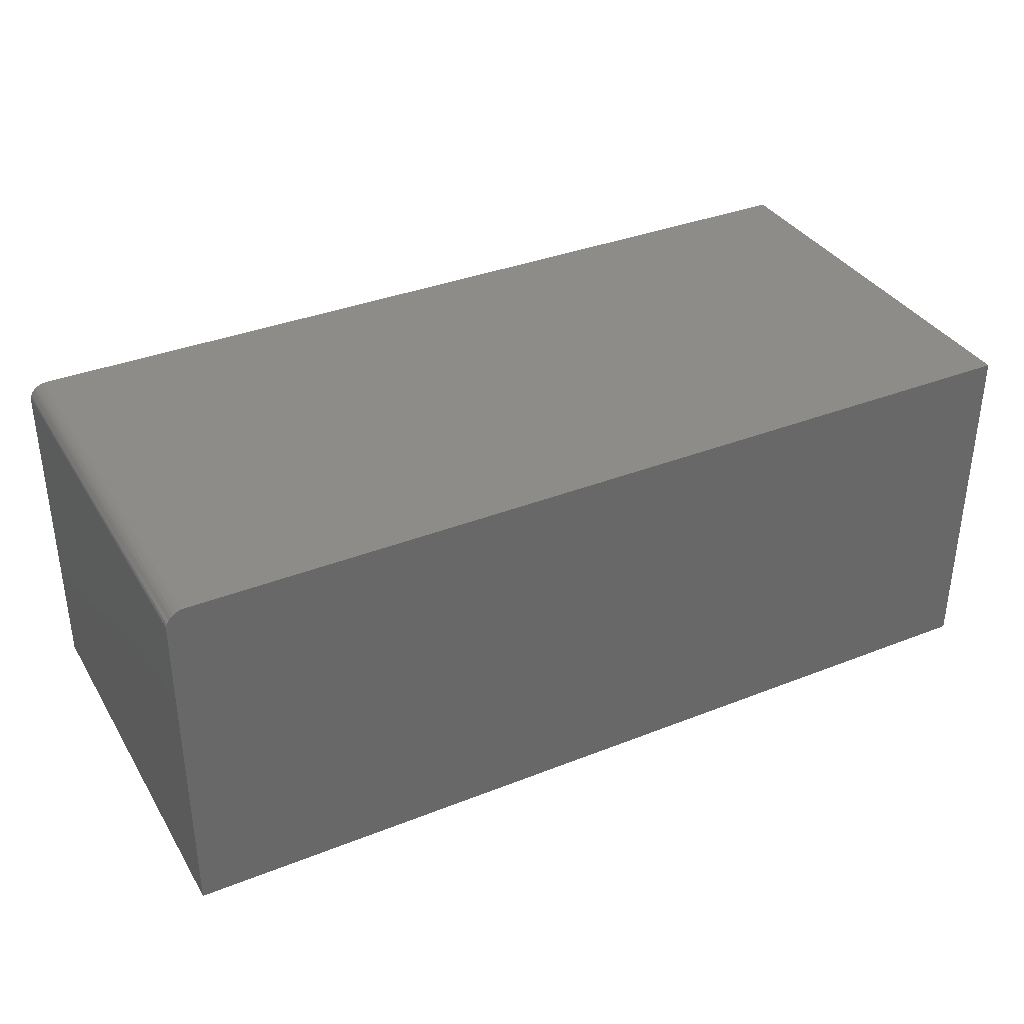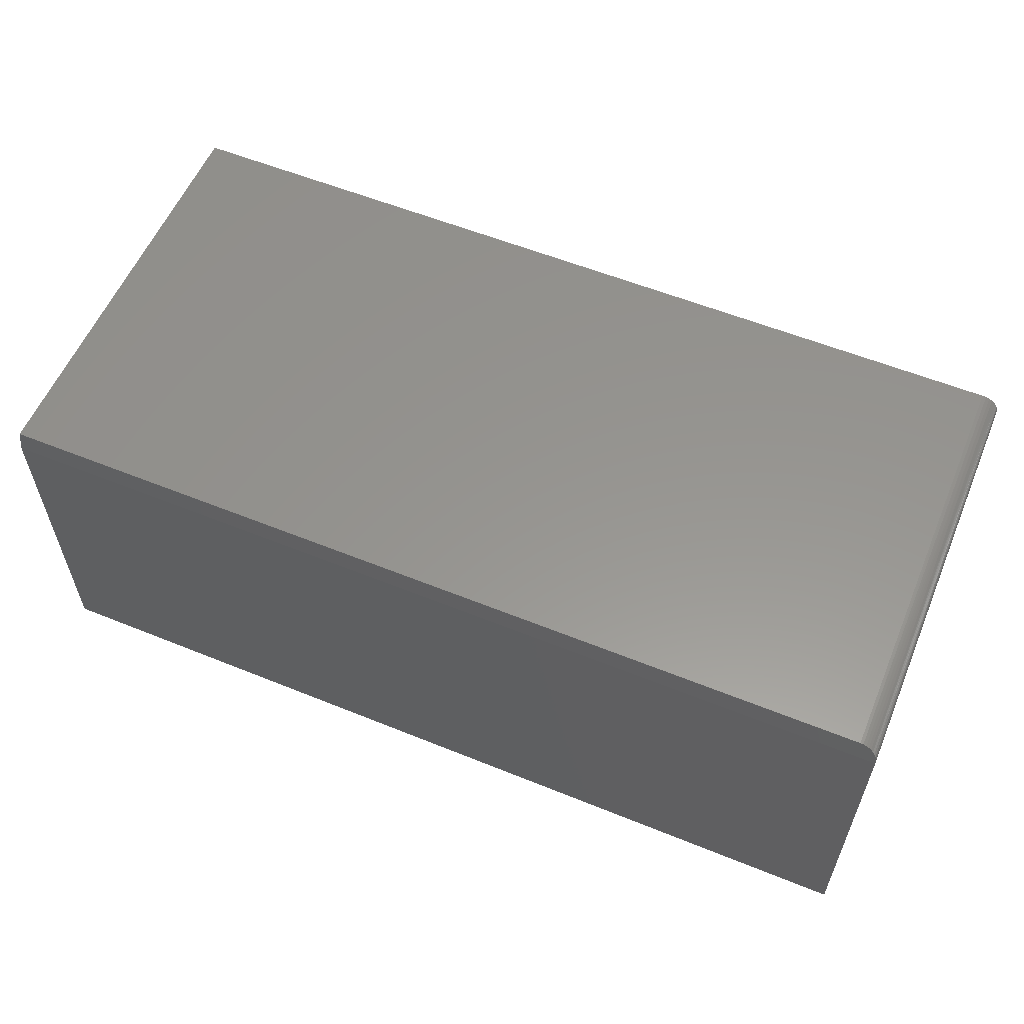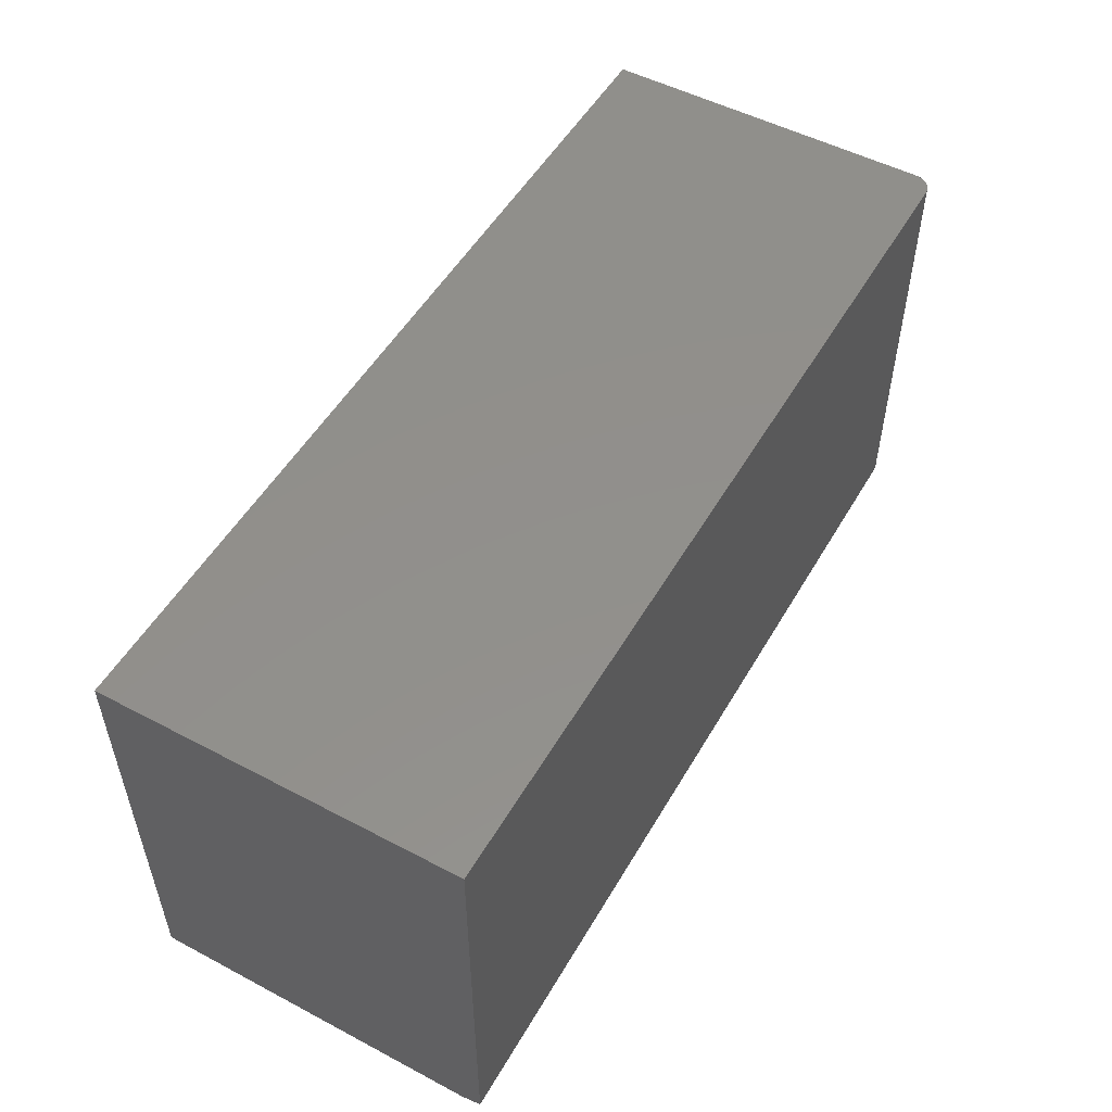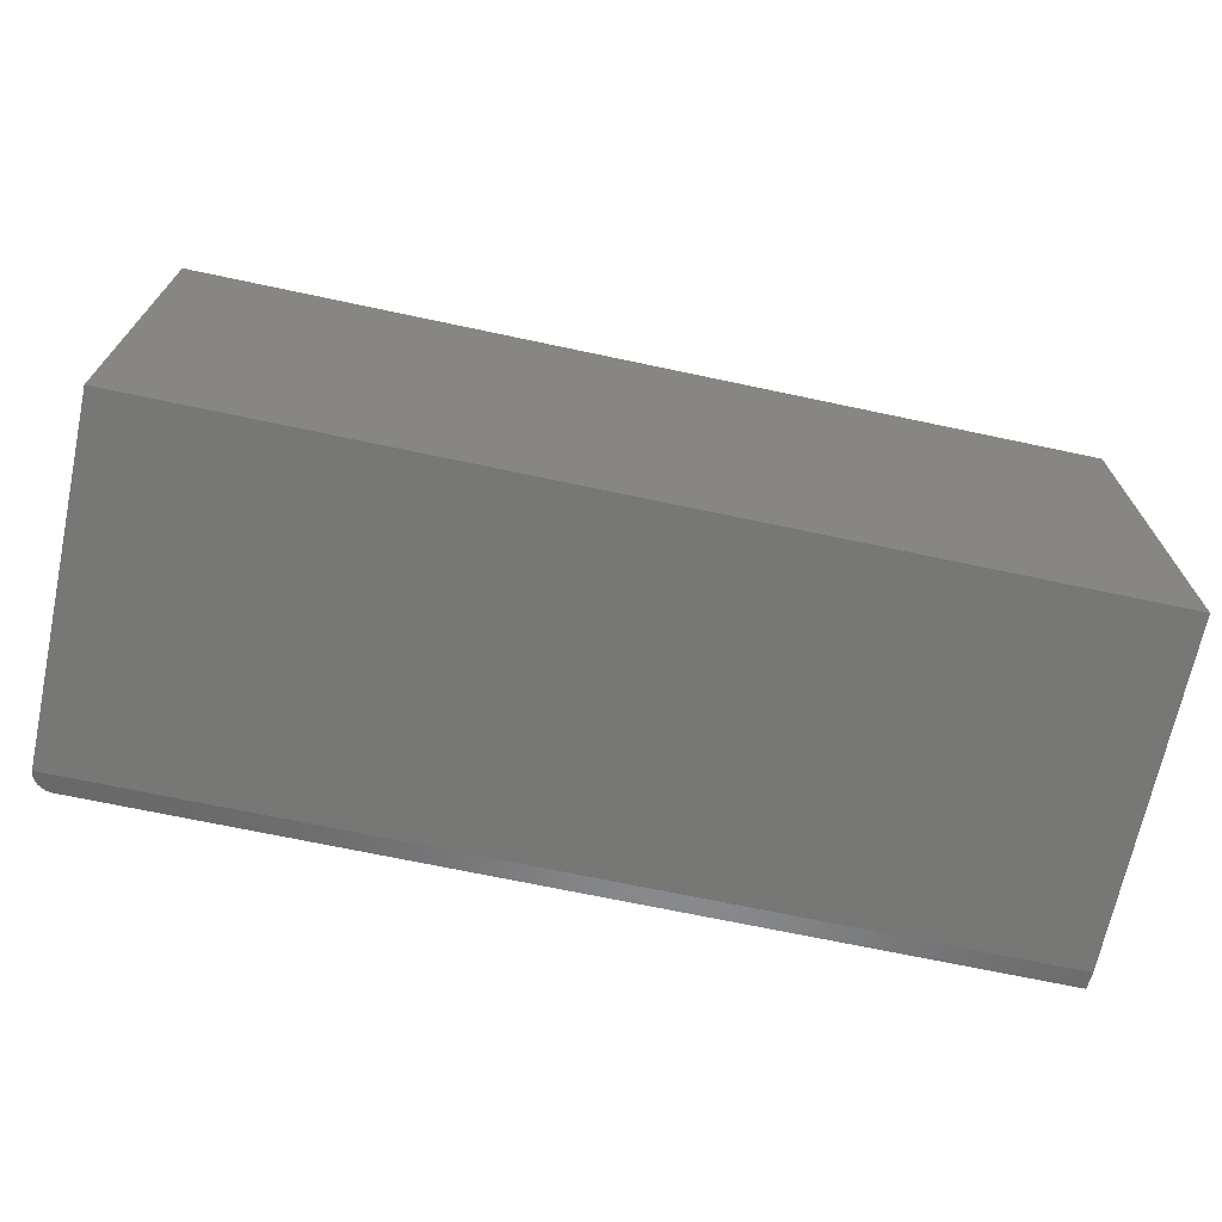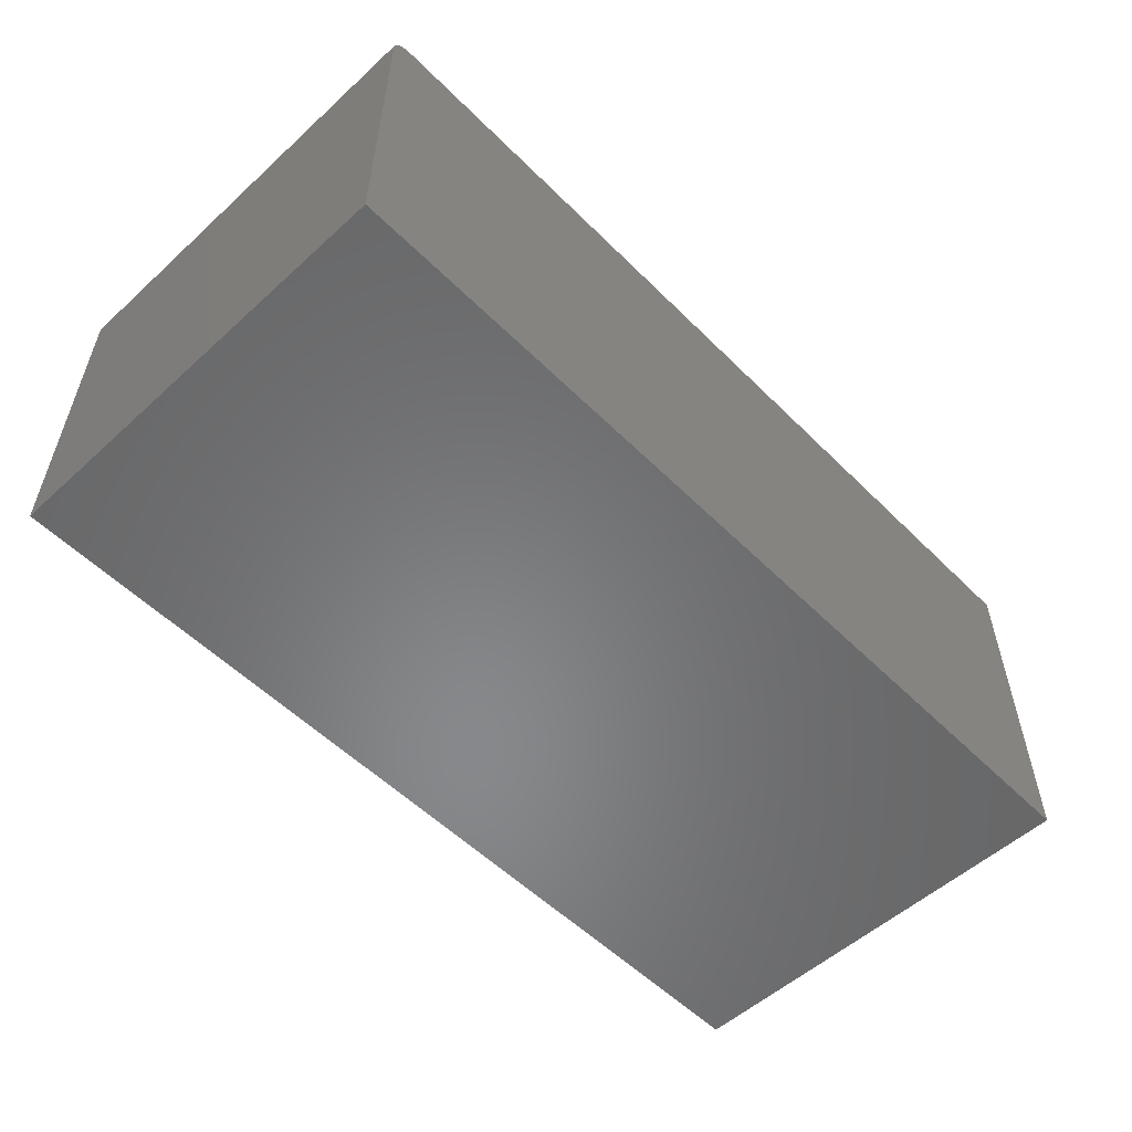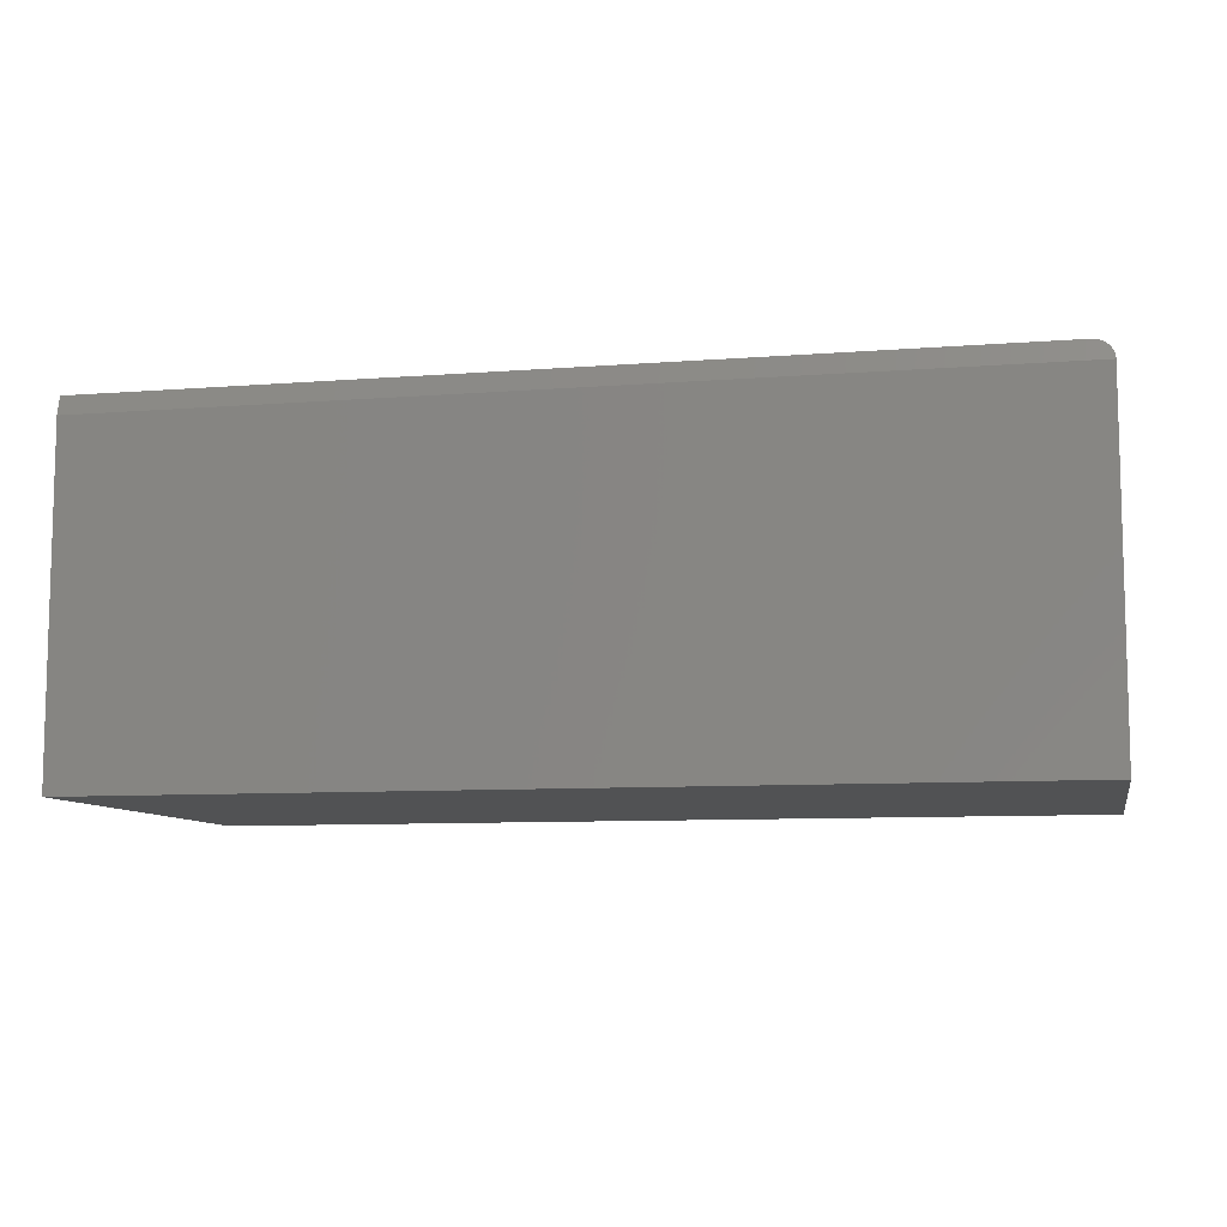
<metadata>
{"format":"stl","ext":"stl","renderer":"f3d","projection":"perspective","resolution":1024,"background":"white","views":[{"elev":35.6,"azim":-27.5,"up":"+Y"},{"elev":57.7,"azim":-157.2,"up":"+Y"},{"elev":52.1,"azim":119.6,"up":"+Z"},{"elev":-69.5,"azim":-12.0,"up":"+Z"},{"elev":-54.7,"azim":-46.2,"up":"+Y"},{"elev":-8.8,"azim":-168.1,"up":"+Y"}]}
</metadata>
<code>
# stl→obj: 27 verts, 50 faces
v -0.7438 0.2826 0.004673
v -0.7487 0.2729 0.00225
v -0.7468 0.2777 0.003458
v -0.75 0.2639 0
v -0.7495 0.2697 0.001457
v -0.7409 0.2859 0.005509
v -0.7372 0.2891 0.00631
v -0.733 0.2917 0.006955
v -0.7284 0.2936 0.007428
v -0.7236 0.2948 0.007716
v -0.7188 0.2951 0.007812
v 0.75 0.2951 0.007812
v 0.75 0.2639 0
v -0.75 -0.2891 0
v -0.75 0.2639 0.7109
v -0.75 -0.2891 0.7109
v 0.75 0.2951 0.7109
v -0.7188 0.2951 0.7109
v -0.7248 0.2945 0.7109
v -0.7307 0.2928 0.7109
v -0.7361 0.2899 0.7109
v -0.7408 0.286 0.7109
v -0.7447 0.2813 0.7109
v -0.7476 0.2759 0.7109
v -0.7494 0.27 0.7109
v 0.75 -0.2891 0.7109
v 0.75 -0.2891 0
f 1 2 3
f 4 5 2
f 4 2 1
f 4 1 6
f 4 6 7
f 4 7 8
f 4 8 9
f 4 9 10
f 4 10 11
f 4 11 12
f 4 12 13
f 4 14 15
f 15 14 16
f 17 12 18
f 18 12 11
f 18 19 20
f 17 18 20
f 17 20 21
f 17 21 22
f 17 22 23
f 17 23 24
f 17 24 25
f 17 25 15
f 17 15 16
f 17 16 26
f 14 4 27
f 27 4 13
f 18 10 19
f 18 11 10
f 4 25 5
f 4 15 25
f 2 5 25
f 25 24 2
f 2 24 3
f 3 24 23
f 3 23 1
f 1 23 22
f 8 7 21
f 21 20 8
f 8 20 9
f 9 20 19
f 9 19 10
f 21 7 22
f 22 7 6
f 22 6 1
f 17 26 12
f 12 26 27
f 12 27 13
f 16 14 26
f 26 14 27

</code>
